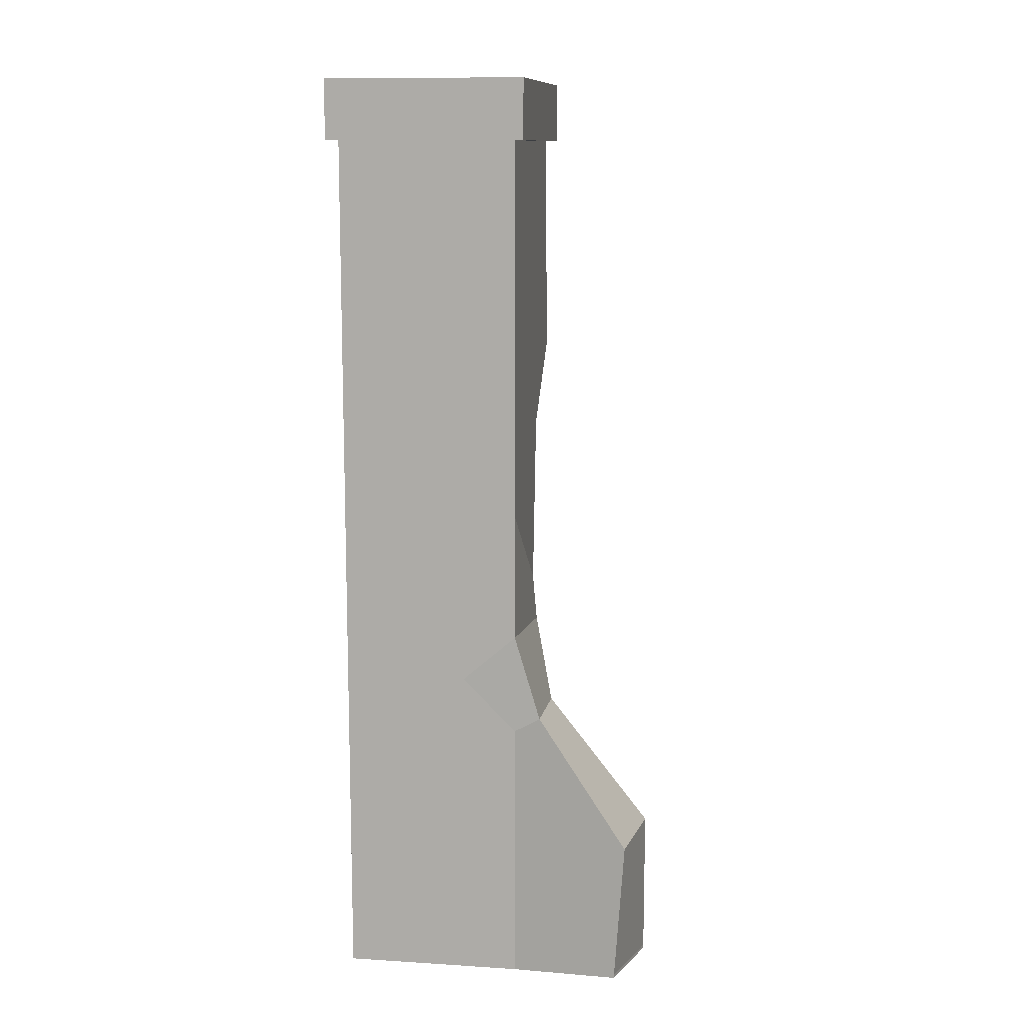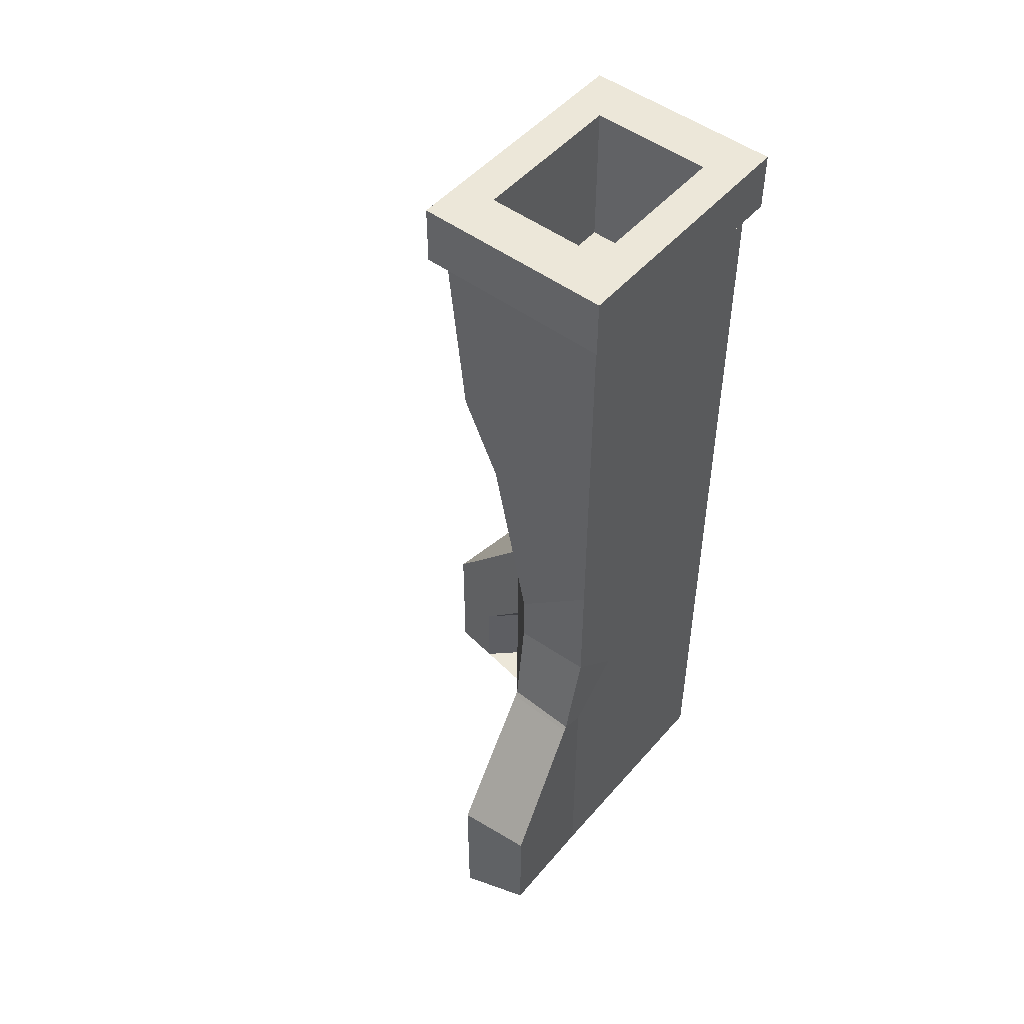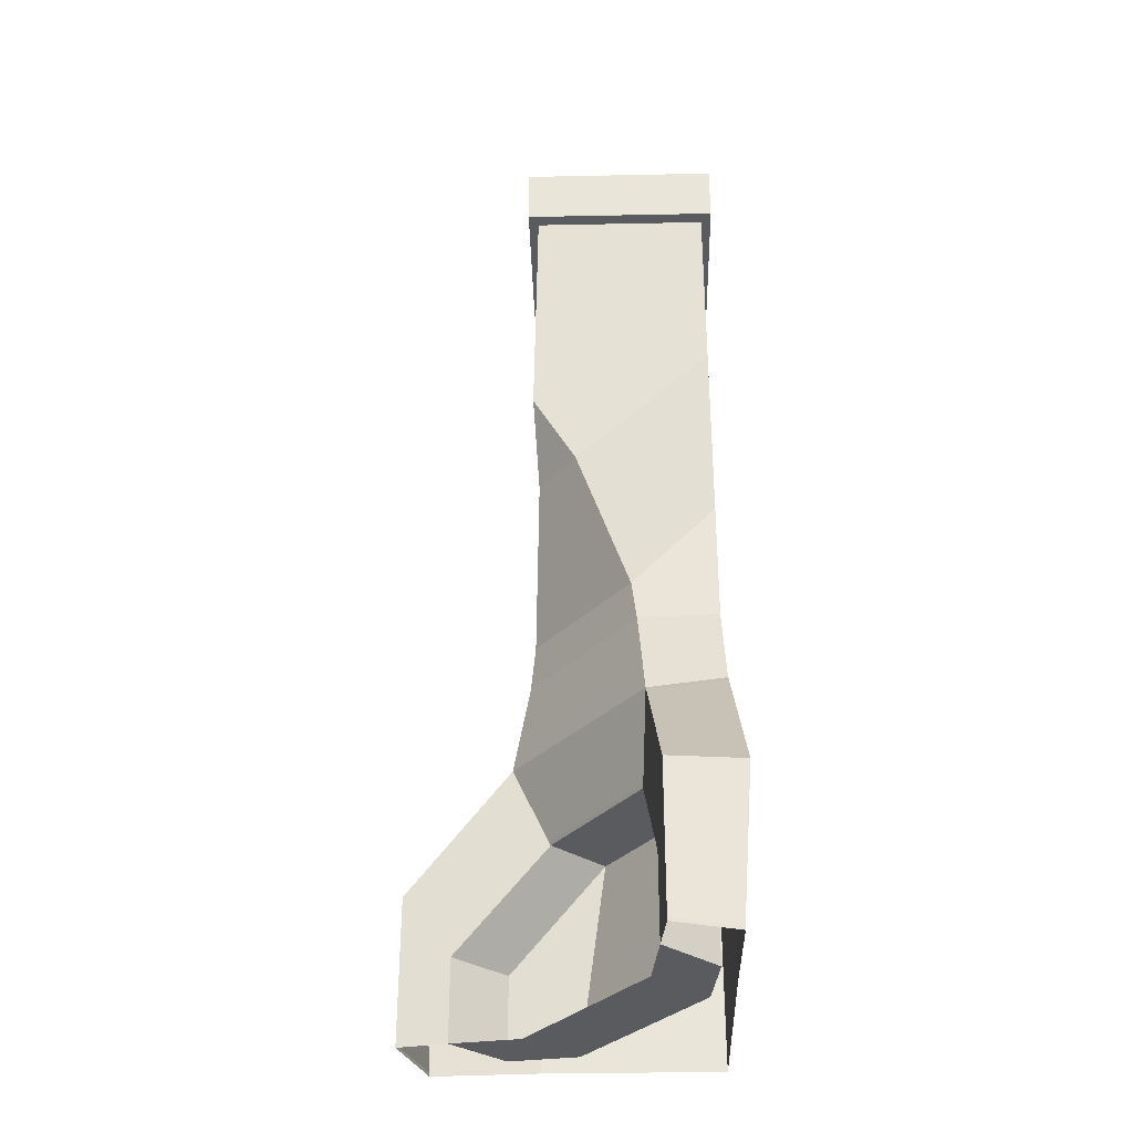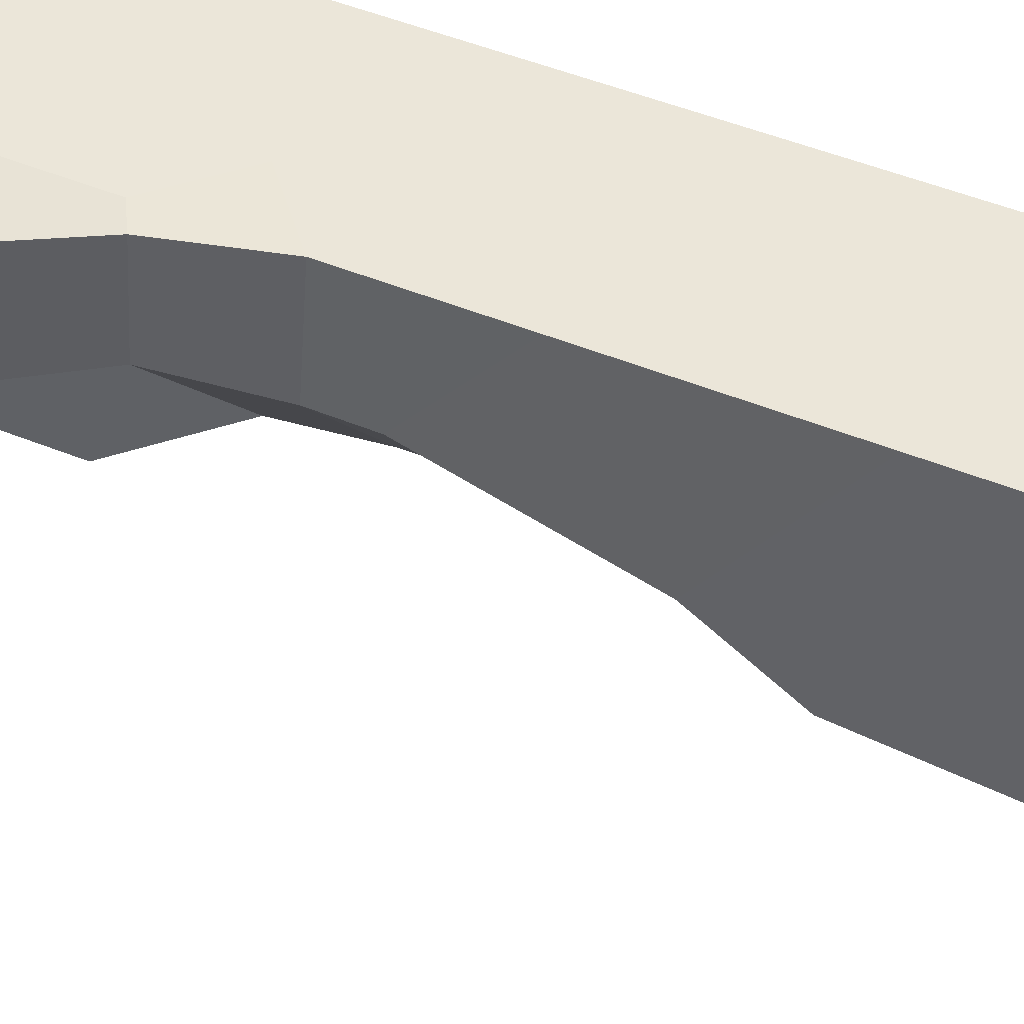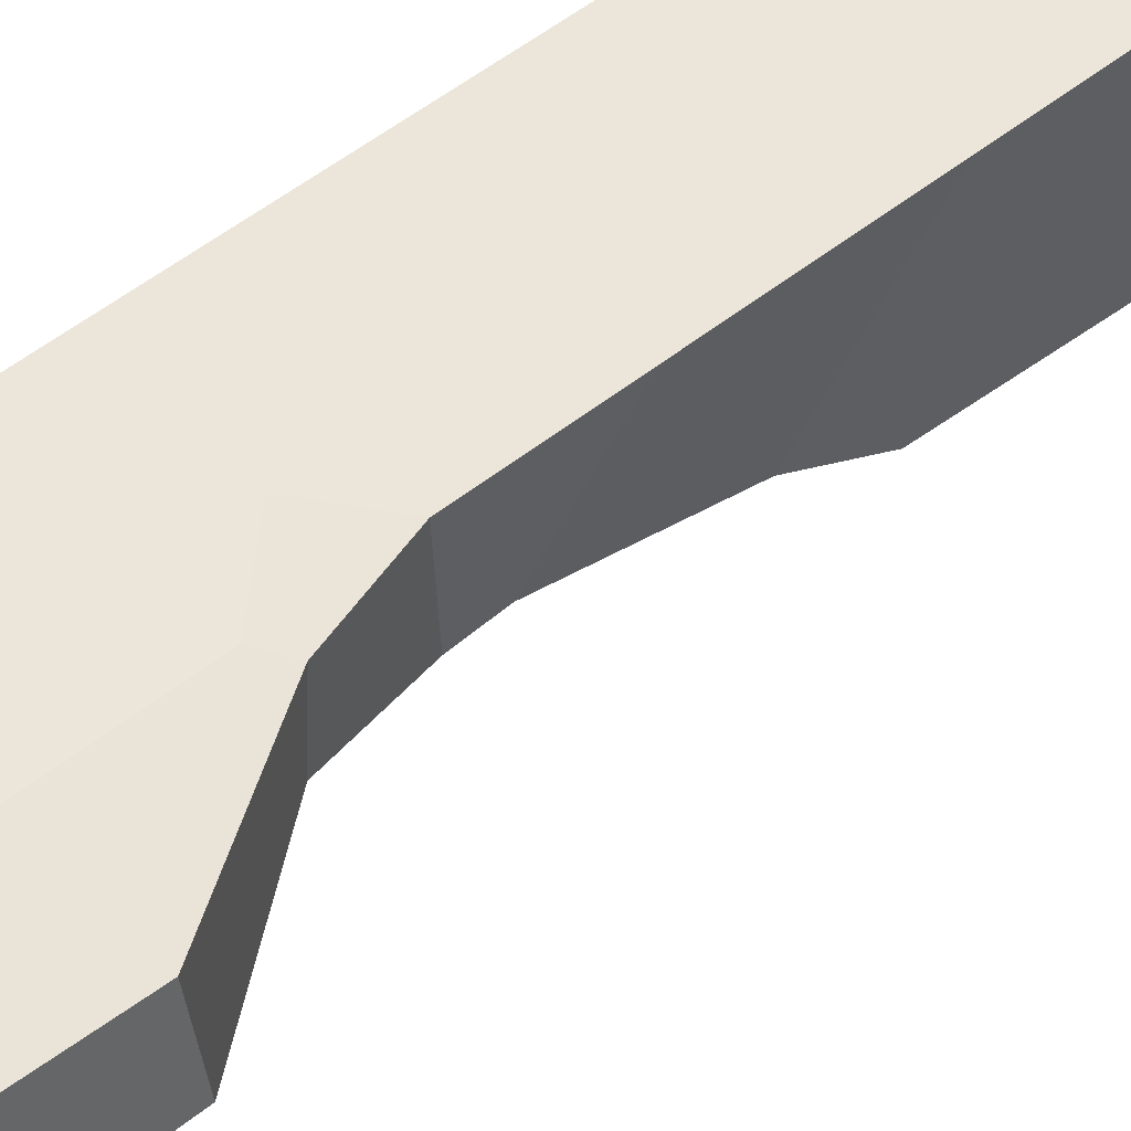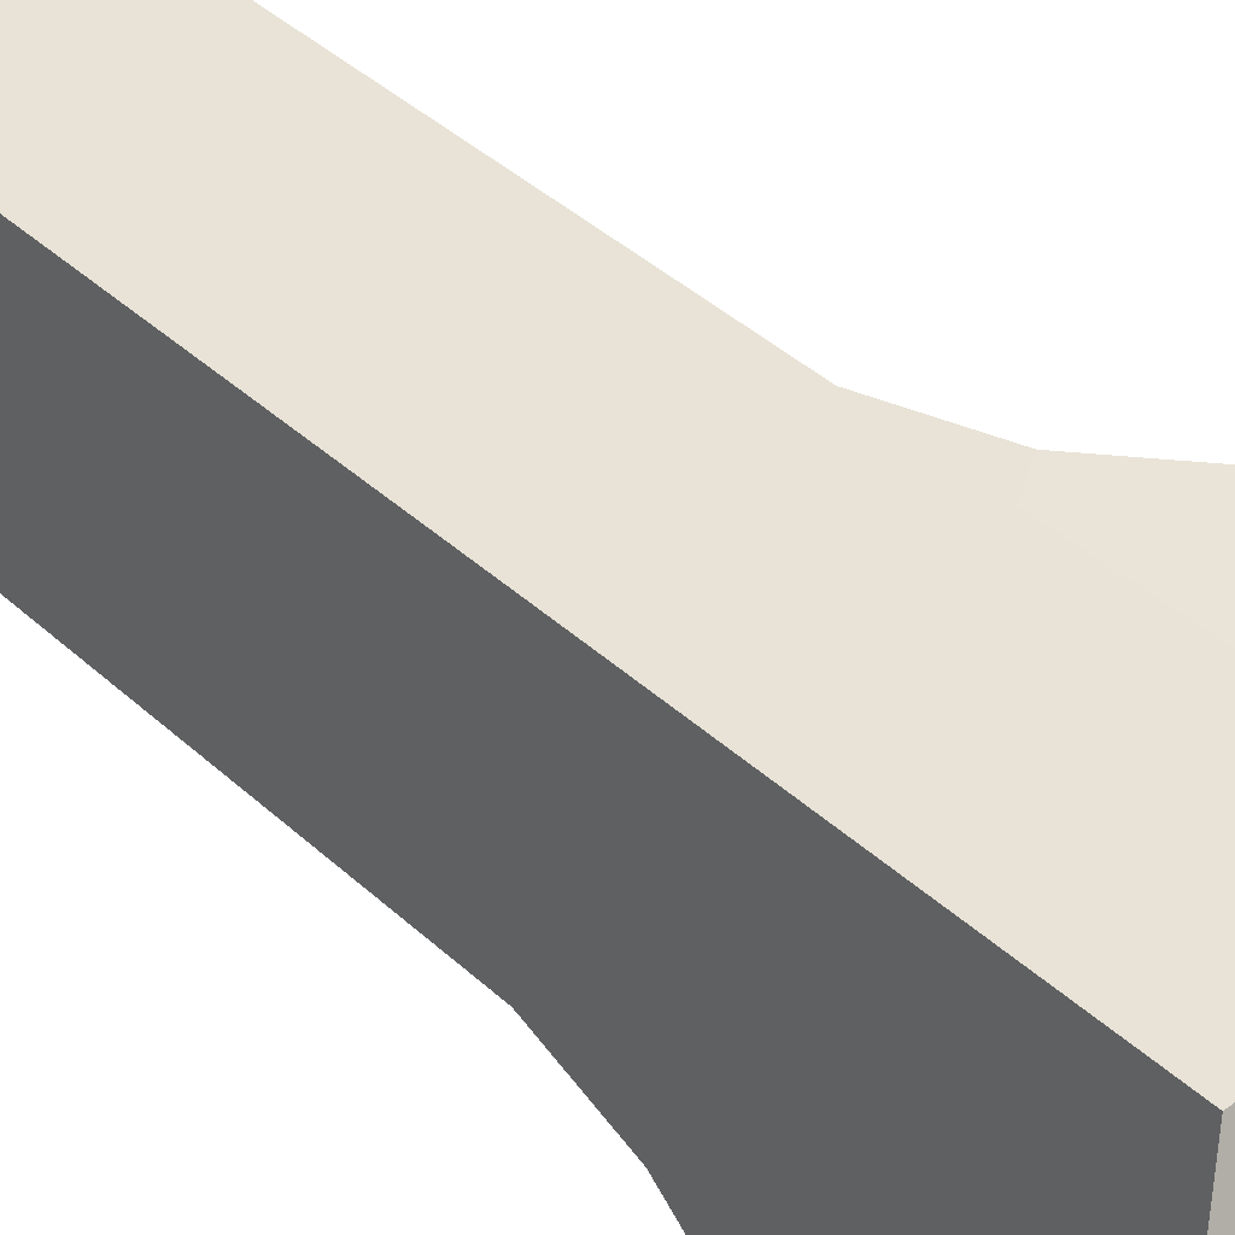
<metadata>
{"format":"obj","ext":"obj","renderer":"f3d","projection":"perspective","resolution":1024,"background":"white","views":[{"elev":11.4,"azim":8.6,"up":"+Y"},{"elev":49.9,"azim":-140.8,"up":"+Y"},{"elev":-33.3,"azim":-178.4,"up":"+Y"},{"elev":47.9,"azim":114.8,"up":"+Z"},{"elev":57.6,"azim":51.1,"up":"+Z"},{"elev":41.5,"azim":-42.4,"up":"+Z"}]}
</metadata>
<code>
g default
v 0.7958 -8.453 8.075
v 0.7958 -8.453 18.37
v 8.652 -8.453 18.37
v 2.031 32.78 9.694
v 2.031 32.78 16.75
v 7.417 32.78 16.75
v 7.417 32.78 9.694
v 2.031 26.27 9.694
v 2.031 26.27 16.75
v 7.417 26.27 16.75
v 7.417 26.27 9.694
v 0.7958 30.14 8.075
v 8.652 30.14 8.075
v 8.652 30.14 18.37
v 0.7958 30.14 18.37
v 0.3427 30.14 7.481
v 9.105 30.14 7.481
v 0.3427 32.78 7.481
v 9.105 32.78 7.481
v 9.105 32.78 18.97
v 9.105 30.14 18.97
v 0.3427 30.14 18.97
v 0.3427 32.78 18.97
v 0.7958 5.758 18.37
v 8.868 20.34 9.291
v 3.562 -8.453 2.482
v 3.562 -1.807 2.482
v 0.7311 -8.453 3.391
v 0.2565 -1.807 2.821
v 14.5 -1.807 15.09
v 13.87 -1.807 19.17
v 13.4 -8.453 18.6
v 14.5 -8.453 15.09
v 9.276 -8.422 14.29
v 4.101 -8.422 7.736
v 4.218 0.0785 8.877
v 8.142 0.0785 14.12
v 3.786 -8.422 4.67
v 3.786 -4.668 4.67
v 12.32 -4.668 14.75
v 12.32 -8.422 14.75
v 0.7958 13.27 8.075
v 0.7958 21.86 8.075
v 0.7958 21.15 18.37
v 0.7958 13.97 18.37
v 8.652 21.65 18.37
v 8.652 13.48 18.37
v 8.632 16.79 11.3
v 8.837 9.657 13.73
v 4.535 9.614 8.285
v 6.917 16.9 9.062
v 9.833 3.782 14.37
v 9.059 7.683 14.01
v 4.041 3.788 7.153
v 4.318 7.686 8.01
v 0.7958 7.83 8.075
v 0.6747 4.059 6.895
v 0.7958 3.369 8.075
v 0.7958 5.758 10.46
v 8.652 7.83 18.37
v 6.259 5.758 18.37
v 8.652 3.364 18.37
v 9.825 4.059 18.55
v 6.963 -8.422 16.47
v 1.788 -8.422 9.919
v 1.905 0.0785 11.06
v 5.829 0.0785 16.3
v 1.473 -8.422 6.853
v 1.473 -4.668 6.853
v 10.01 -4.668 16.94
v 10.01 -8.422 16.94
v 4.09 -8.422 7.634
v 1.777 -8.422 9.817
v 1.891 -0.07917 10.92
v 4.204 -0.07917 8.737
v 4.025 3.602 6.998
v 0.6608 3.864 6.76
v 6.098 0.0785 16.05
v 2.173 0.0785 10.81
v 2.159 -0.07917 10.67
v 1.742 -4.668 6.6
v 1.742 -8.422 6.6
v 2.046 -8.422 9.564
v 2.056 -8.422 9.665
v 7.232 -8.422 16.22
v 10.28 -8.422 16.68
v 10.28 -4.668 16.68
v 12.13 -4.668 14.93
v 7.953 0.0785 14.29
v 4.029 0.0785 9.055
v 4.015 -0.07917 8.915
v 3.597 -4.668 4.848
v 3.597 -8.422 4.848
v 3.901 -8.422 7.812
v 3.912 -8.422 7.914
v 9.087 -8.422 14.47
v 12.13 -8.422 14.93
v 12.42 -8.423 14.77
v 12.42 -4.534 14.77
v 8.221 0.2521 14.13
v 4.21 0.2524 8.796
v 4.195 0.0934 8.655
v 3.776 -4.534 4.567
v 3.776 -8.423 4.567
v 13.4 -8.301 18.6
v 14.5 -8.301 15.09
v 12.42 -8.334 14.77
v 12.32 -8.336 14.75
v 12.13 -8.336 14.93
v 10.28 -8.336 16.68
v 10.01 -8.336 16.94
v 6.937 -8.228 16.47
v 1.791 -8.228 9.945
v 1.78 -8.231 9.842
v 1.473 -8.336 6.853
v 1.742 -8.336 6.6
v 3.597 -8.336 4.848
v 3.786 -8.336 4.67
v 3.776 -8.334 4.567
v 3.562 -8.301 2.482
v 0.7311 -8.301 3.391
g Chimney
f 8 9 10 11
f 5 4 18 23
f 6 5 23 20
f 4 5 9 8
f 5 6 10 9
f 6 7 11 10
f 7 4 8 11
f 17 16 18 19
f 19 20 21 17
f 22 21 20 23
f 16 22 23 18
f 13 12 16 17
f 7 19 18 4
f 6 20 19 7
f 14 13 17 21
f 15 14 21 22
f 12 15 22 16
f 1 2 24 59 58
f 2 3 62 61 24
f 112 113 66 67
f 29 27 120 121
f 30 31 105 106
f 113 114 74 66
f 1 58 57 77 29 121 28
f 111 112 67 70
f 119 120 27 103
f 99 30 106 107
f 43 51 50 42
f 43 42 45 44
f 44 45 47 46
f 48 46 47 49
f 48 49 50 51
f 43 44 15 12
f 13 14 46 48 25
f 44 46 14 15
f 24 61 60 47 45
f 25 51 43 12 13
f 48 51 25
f 56 59 24 45 42
f 63 62 3 32 105 31
f 63 52 53 60
f 52 54 55 53
f 54 57 56 55
f 57 54 76 77
f 52 63 31 30
f 54 52 100 101
f 76 54 101 102
f 99 100 52 30
f 53 55 50 49
f 50 55 56 42
f 47 60 53 49
f 57 58 59 56
f 61 62 63 60
f 34 35 95 96
f 36 37 89 90
f 35 72 94 95
f 92 117 118 39
f 75 36 90 91
f 88 89 37 40
f 40 108 109 88
f 41 34 96 97
f 72 38 93 94
f 114 115 69 74
f 39 75 91 92
f 103 27 76 102
f 76 27 29 77
f 70 67 78 87
f 79 78 67 66
f 80 79 66 74
f 81 80 74 69
f 69 115 116 81
f 83 82 68 73
f 84 83 73 65
f 85 84 65 64
f 85 64 71 86
f 110 111 70 87
f 87 78 89 88
f 90 89 78 79
f 91 90 79 80
f 92 91 80 81
f 81 116 117 92
f 94 93 82 83
f 95 94 83 84
f 96 95 84 85
f 96 85 86 97
f 109 110 87 88
f 107 108 40 99
f 40 37 100 99
f 101 100 37 36
f 102 101 36 75
f 103 102 75 39
f 39 118 119 103
f 105 32 33 106
f 106 33 98 107
f 98 41 108 107
f 109 108 41 97
f 97 86 110 109
f 86 71 111 110
f 71 64 112 111
f 64 65 113 112
f 65 73 114 113
f 73 68 115 114
f 116 115 68 82
f 117 116 82 93
f 118 117 93 38
f 119 118 38 104
f 104 26 120 119
f 120 26 28 121

</code>
